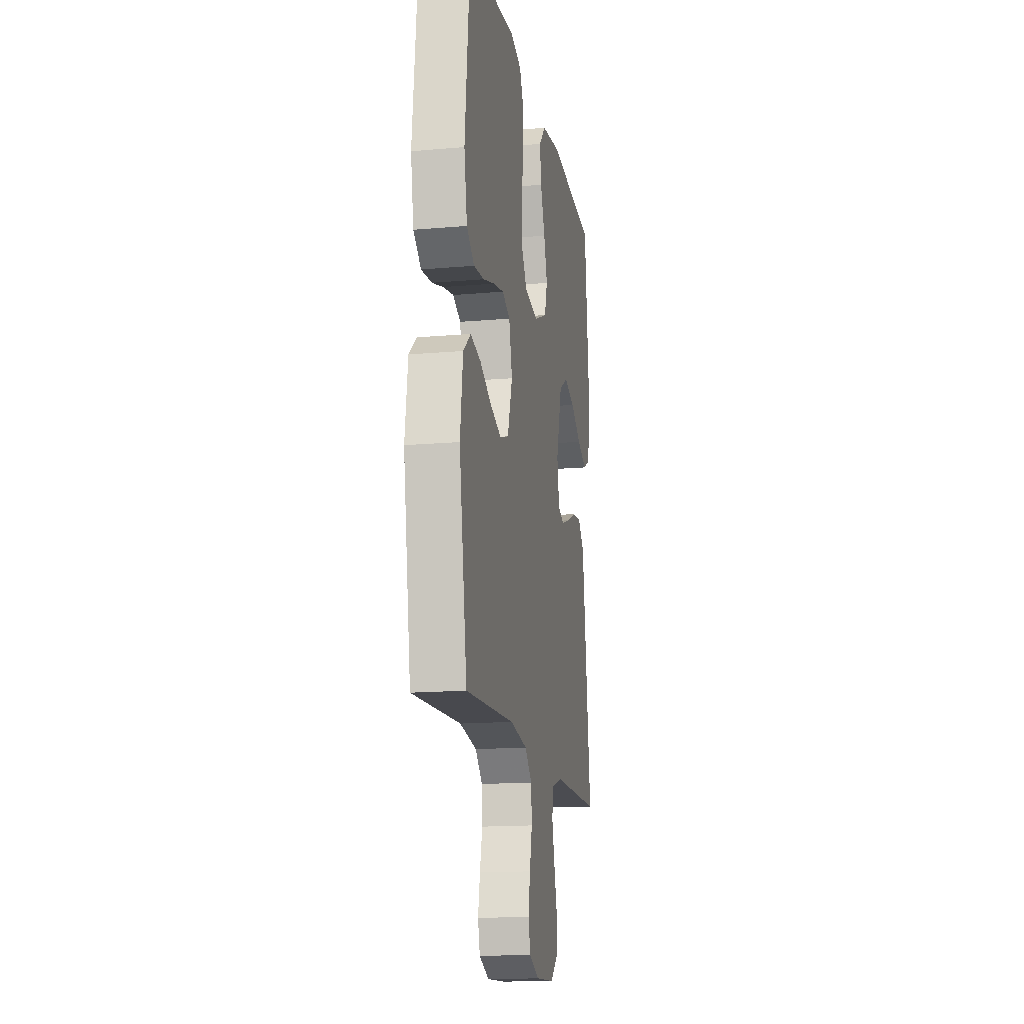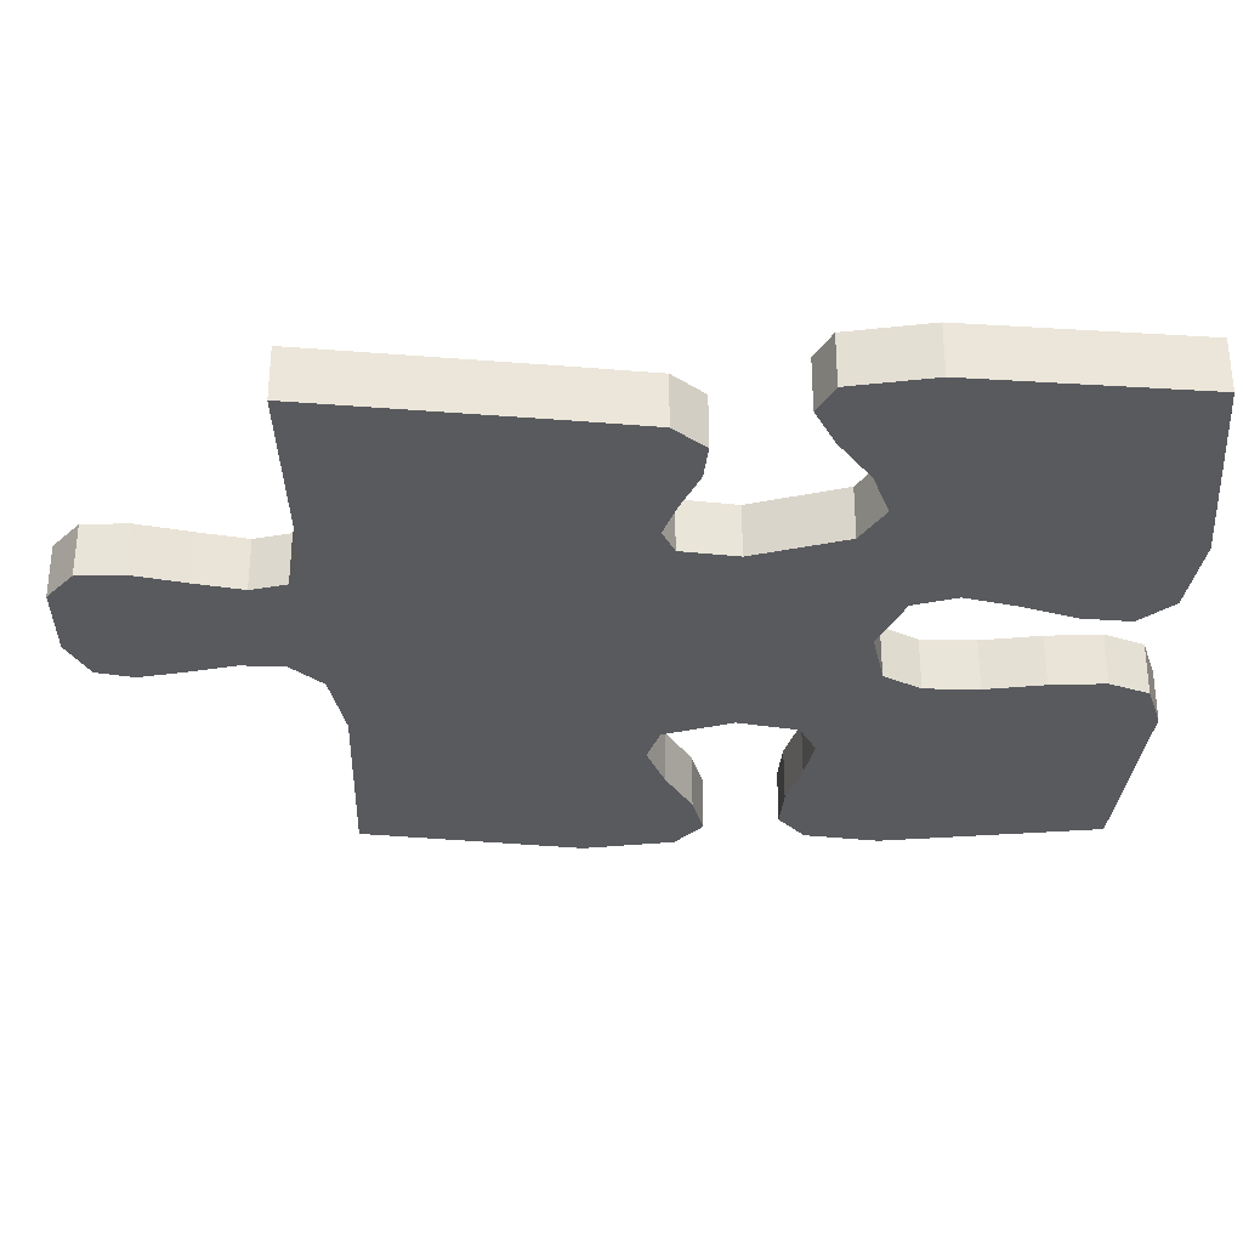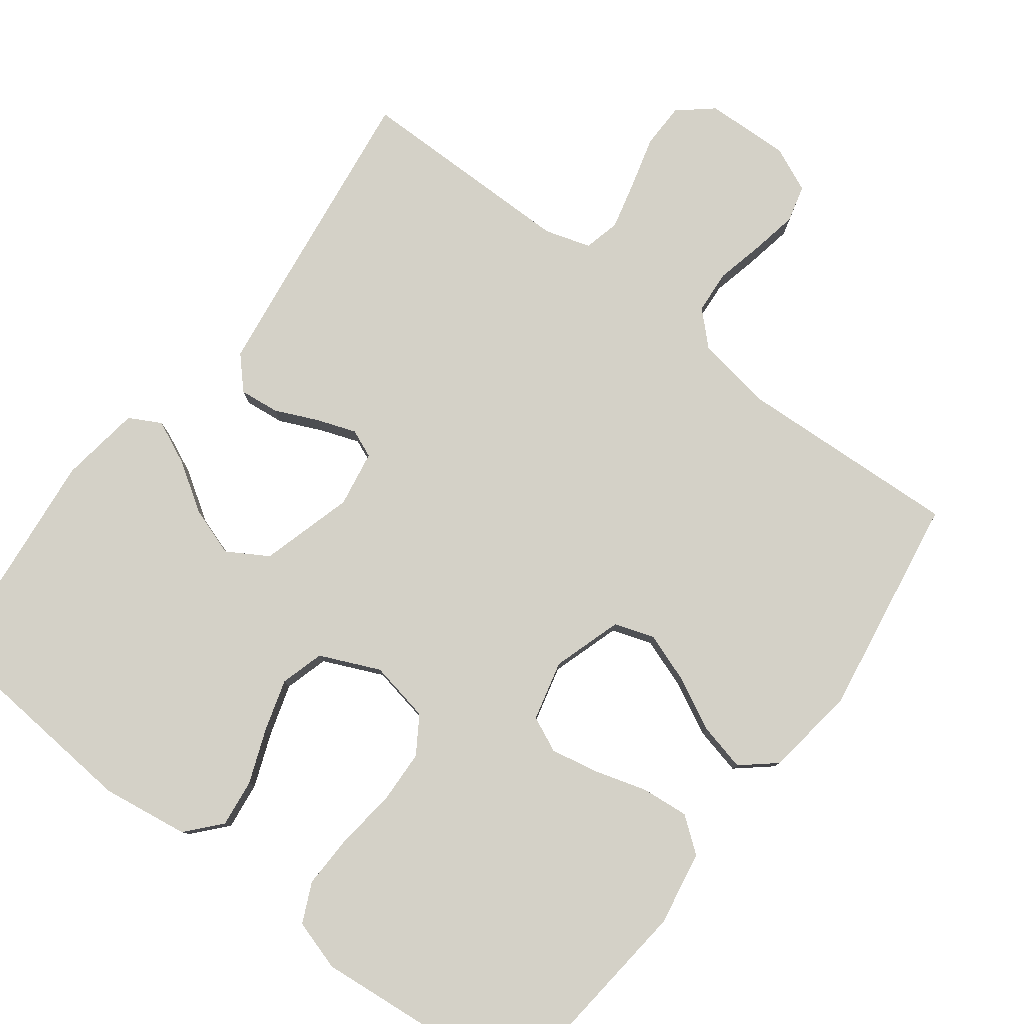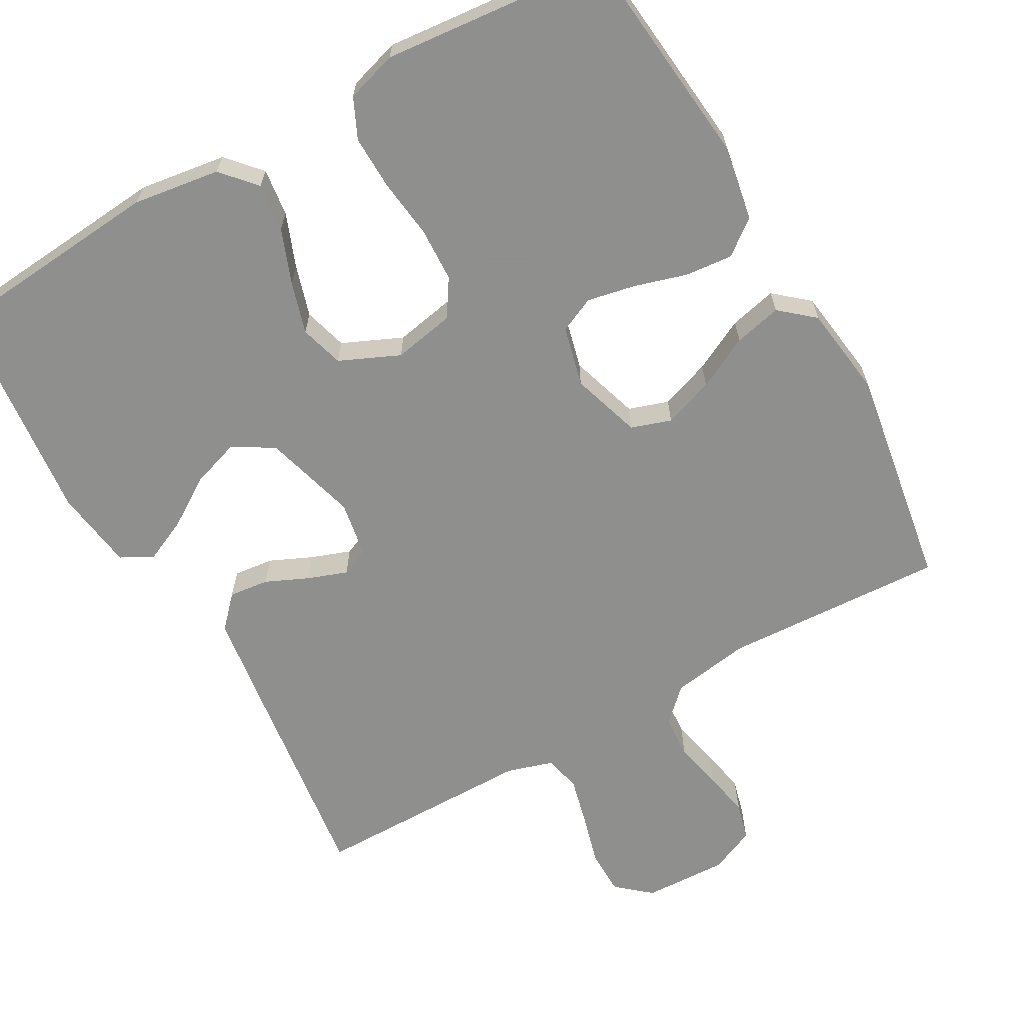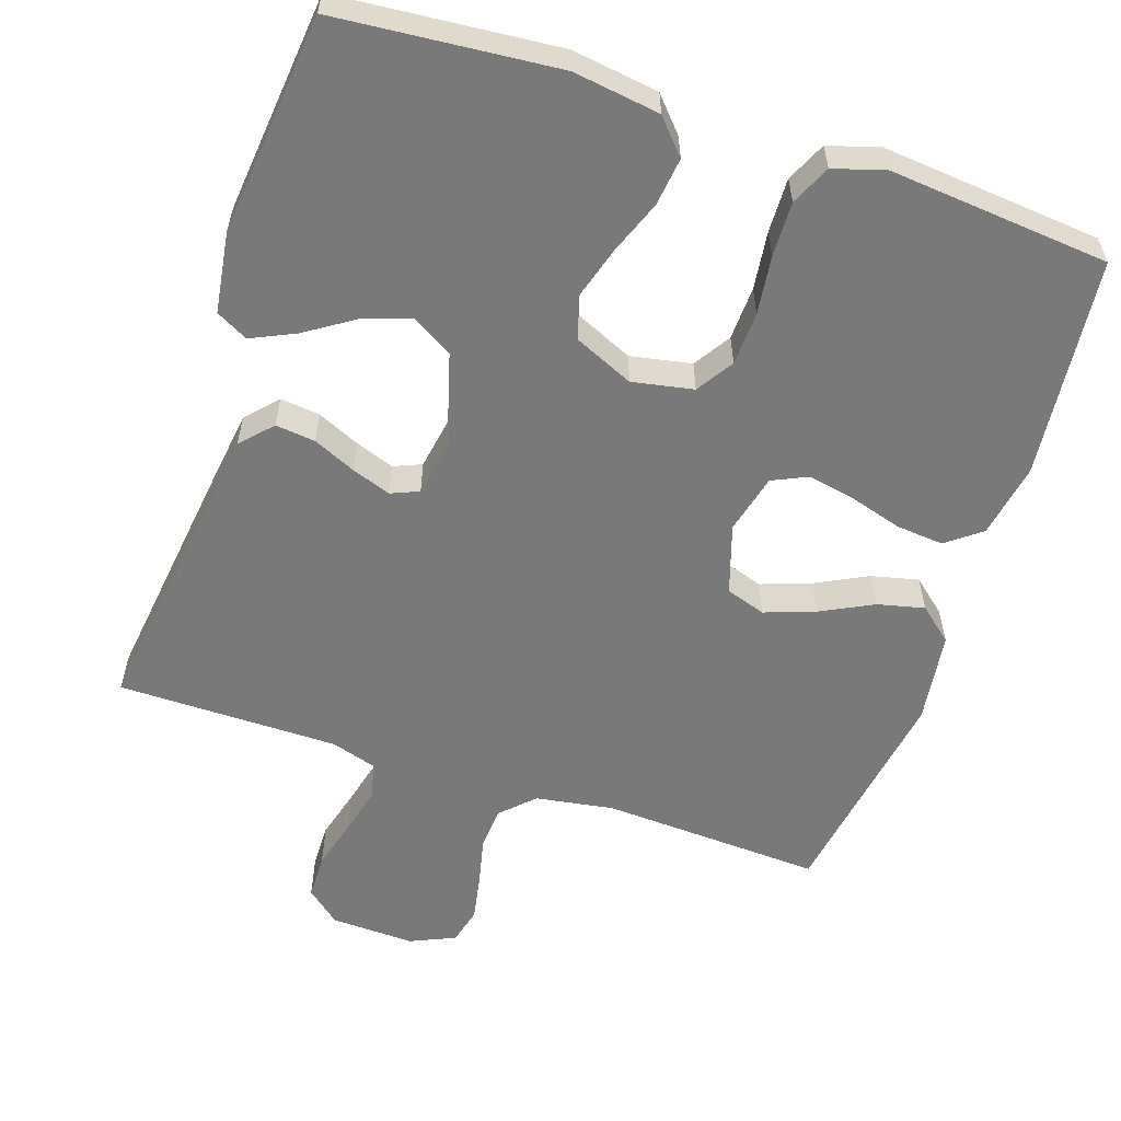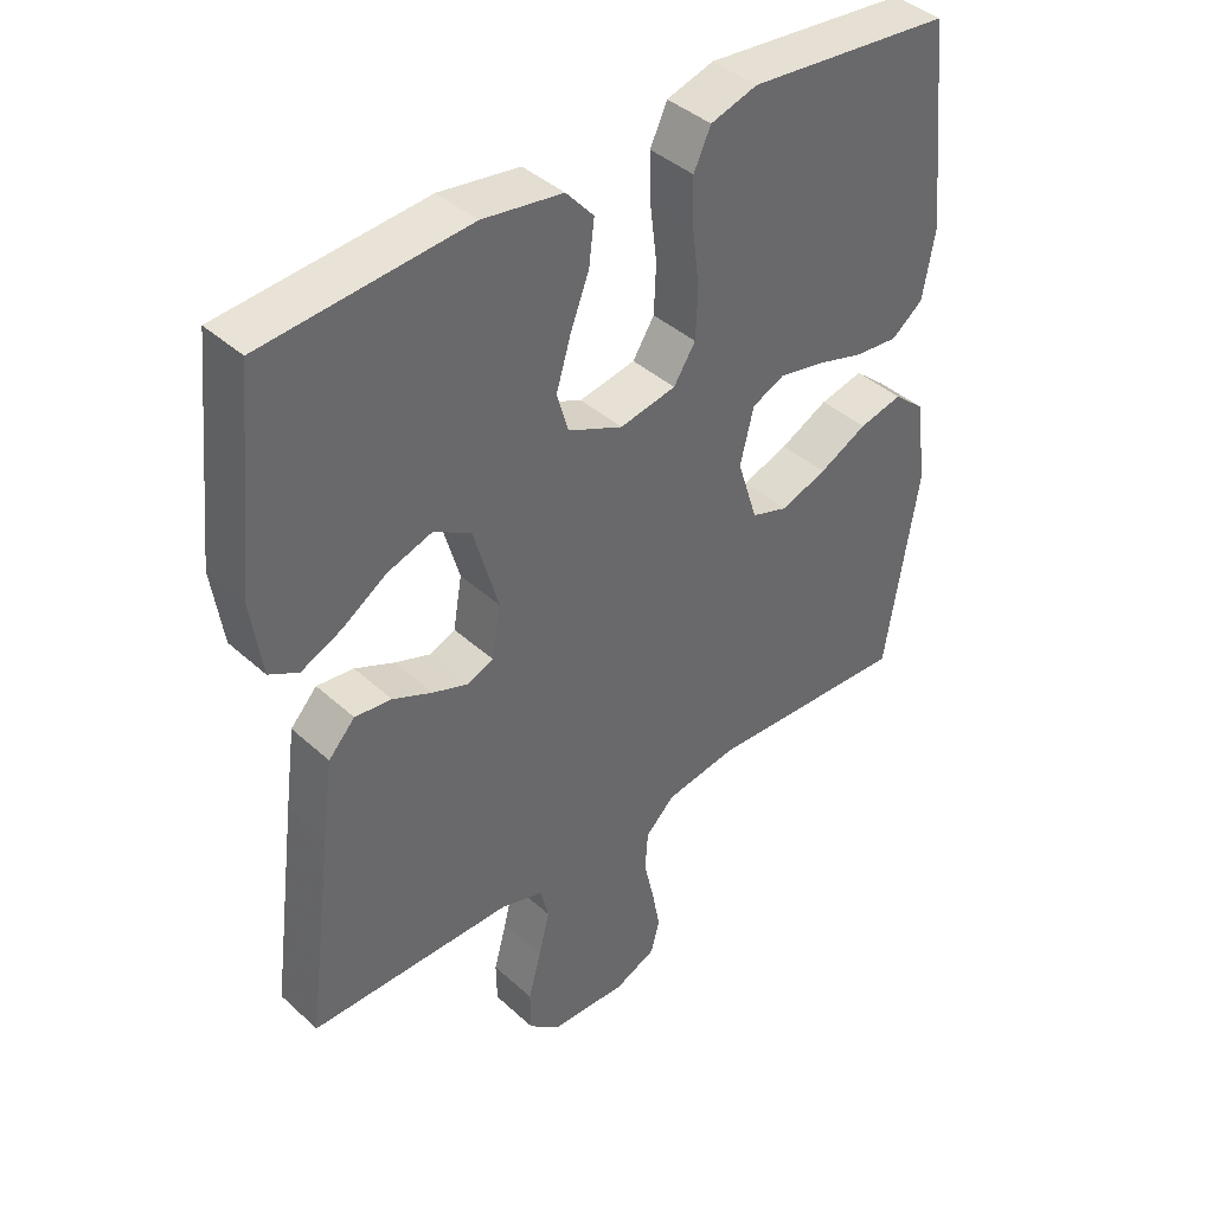
<metadata>
{"format":"obj","ext":"obj","renderer":"f3d","projection":"perspective","resolution":1024,"background":"white","views":[{"elev":-15.5,"azim":100.5,"up":"+Z"},{"elev":-31.0,"azim":-89.2,"up":"+Y"},{"elev":79.8,"azim":37.1,"up":"+Y"},{"elev":-65.1,"azim":29.4,"up":"+Y"},{"elev":-57.8,"azim":-18.4,"up":"+Y"},{"elev":40.8,"azim":-42.3,"up":"+Z"}]}
</metadata>
<code>
v -0.5 0.07 -0.5
v -0.461 0.07 -0.2
v -0.445 0.07 -0.083
v -0.406 0.07 -0.041
v -0.352 0.07 -0.047
v -0.294 0.07 -0.073
v -0.241 0.07 -0.092
v -0.203 0.07 -0.076
v -0.19 0.07 0
v -0.226 0.07 0.126
v -0.281 0.07 0.159
v -0.347 0.07 0.137
v -0.413 0.07 0.094
v -0.472 0.07 0.067
v -0.515 0.07 0.09
v -0.531 0.07 0.2
v -0.5 0.07 0.5
v -0.2 0.07 0.526
v -0.082 0.07 0.509
v -0.041 0.07 0.463
v -0.049 0.07 0.398
v -0.077 0.07 0.325
v -0.098 0.07 0.255
v -0.081 0.07 0.196
v 0 0.07 0.16
v 0.083 0.07 0.176
v 0.115 0.07 0.226
v 0.118 0.07 0.299
v 0.108 0.07 0.379
v 0.106 0.07 0.453
v 0.131 0.07 0.507
v 0.2 0.07 0.528
v 0.5 0.07 0.5
v 0.531 0.07 0.2
v 0.513 0.07 0.099
v 0.466 0.07 0.063
v 0.402 0.07 0.069
v 0.331 0.07 0.09
v 0.266 0.07 0.103
v 0.218 0.07 0.081
v 0.198 0.07 0
v 0.228 0.07 -0.094
v 0.282 0.07 -0.112
v 0.35 0.07 -0.088
v 0.421 0.07 -0.052
v 0.485 0.07 -0.037
v 0.531 0.07 -0.076
v 0.548 0.07 -0.2
v 0.5 0.07 -0.5
v 0.2 0.07 -0.485
v 0.094 0.07 -0.502
v 0.051 0.07 -0.544
v 0.047 0.07 -0.603
v 0.062 0.07 -0.668
v 0.074 0.07 -0.731
v 0.061 0.07 -0.781
v 0 0.07 -0.808
v -0.114 0.07 -0.804
v -0.16 0.07 -0.765
v -0.161 0.07 -0.704
v -0.142 0.07 -0.634
v -0.126 0.07 -0.569
v -0.138 0.07 -0.52
v -0.2 0.07 -0.501
v -0.5 0 -0.5
v -0.461 0 -0.2
v -0.445 0 -0.083
v -0.406 0 -0.041
v -0.352 0 -0.047
v -0.294 0 -0.073
v -0.241 0 -0.092
v -0.203 0 -0.076
v -0.19 0 0
v -0.226 0 0.126
v -0.281 0 0.159
v -0.347 0 0.137
v -0.413 0 0.094
v -0.472 0 0.067
v -0.515 0 0.09
v -0.531 0 0.2
v -0.5 0 0.5
v -0.2 0 0.526
v -0.082 0 0.509
v -0.041 0 0.463
v -0.049 0 0.398
v -0.077 0 0.325
v -0.098 0 0.255
v -0.081 0 0.196
v 0 0 0.16
v 0.083 0 0.176
v 0.115 0 0.226
v 0.118 0 0.299
v 0.108 0 0.379
v 0.106 0 0.453
v 0.131 0 0.507
v 0.2 0 0.528
v 0.5 0 0.5
v 0.531 0 0.2
v 0.513 0 0.099
v 0.466 0 0.063
v 0.402 0 0.069
v 0.331 0 0.09
v 0.266 0 0.103
v 0.218 0 0.081
v 0.198 0 0
v 0.228 0 -0.094
v 0.282 0 -0.112
v 0.35 0 -0.088
v 0.421 0 -0.052
v 0.485 0 -0.037
v 0.531 0 -0.076
v 0.548 0 -0.2
v 0.5 0 -0.5
v 0.2 0 -0.485
v 0.094 0 -0.502
v 0.051 0 -0.544
v 0.047 0 -0.603
v 0.062 0 -0.668
v 0.074 0 -0.731
v 0.061 0 -0.781
v 0 0 -0.808
v -0.114 0 -0.804
v -0.16 0 -0.765
v -0.161 0 -0.704
v -0.142 0 -0.634
v -0.126 0 -0.569
v -0.138 0 -0.52
v -0.2 0 -0.501
f 59 60 61
f 58 59 61
f 57 58 61
f 56 57 61
f 55 56 61
f 54 55 61
f 53 54 61
f 52 53 61 62
f 51 52 62 63
f 48 49 50
f 47 48 50
f 46 47 50
f 45 46 50
f 44 45 50
f 51 63 64
f 50 51 64
f 44 50 64
f 43 44 64
f 36 37 38
f 35 36 38
f 34 35 38
f 33 34 38
f 32 33 38
f 31 32 38
f 30 31 38
f 29 30 38
f 28 29 38
f 27 28 38 39
f 26 27 39 40
f 20 21 22
f 19 20 22
f 18 19 22
f 17 18 22
f 16 17 22
f 15 16 22
f 14 15 22
f 13 14 22
f 12 13 22
f 11 12 22 23
f 10 11 23 24
f 4 5 6
f 3 4 6
f 2 3 6
f 1 2 6
f 64 1 6
f 64 6 7
f 64 7 8
f 43 64 8
f 42 43 8
f 41 42 8 9
f 40 41 9
f 26 40 9
f 25 26 9
f 9 10 24 25
f 125 124 123
f 125 123 122
f 125 122 121
f 125 121 120
f 125 120 119
f 125 119 118
f 125 118 117
f 126 125 117 116
f 127 126 116 115
f 114 113 112
f 114 112 111
f 114 111 110
f 114 110 109
f 114 109 108
f 128 127 115
f 128 115 114
f 128 114 108
f 128 108 107
f 102 101 100
f 102 100 99
f 102 99 98
f 102 98 97
f 102 97 96
f 102 96 95
f 102 95 94
f 102 94 93
f 102 93 92
f 103 102 92 91
f 104 103 91 90
f 86 85 84
f 86 84 83
f 86 83 82
f 86 82 81
f 86 81 80
f 86 80 79
f 86 79 78
f 86 78 77
f 86 77 76
f 87 86 76 75
f 88 87 75 74
f 70 69 68
f 70 68 67
f 70 67 66
f 70 66 65
f 70 65 128
f 71 70 128
f 72 71 128
f 72 128 107
f 72 107 106
f 73 72 106 105
f 73 105 104
f 73 104 90
f 73 90 89
f 89 88 74 73
f 1 65 66 2
f 2 66 67 3
f 3 67 68 4
f 4 68 69 5
f 5 69 70 6
f 6 70 71 7
f 7 71 72 8
f 8 72 73 9
f 9 73 74 10
f 10 74 75 11
f 11 75 76 12
f 12 76 77 13
f 13 77 78 14
f 14 78 79 15
f 15 79 80 16
f 16 80 81 17
f 17 81 82 18
f 18 82 83 19
f 19 83 84 20
f 20 84 85 21
f 21 85 86 22
f 22 86 87 23
f 23 87 88 24
f 24 88 89 25
f 25 89 90 26
f 26 90 91 27
f 27 91 92 28
f 28 92 93 29
f 29 93 94 30
f 30 94 95 31
f 31 95 96 32
f 32 96 97 33
f 33 97 98 34
f 34 98 99 35
f 35 99 100 36
f 36 100 101 37
f 37 101 102 38
f 38 102 103 39
f 39 103 104 40
f 40 104 105 41
f 41 105 106 42
f 42 106 107 43
f 43 107 108 44
f 44 108 109 45
f 45 109 110 46
f 46 110 111 47
f 47 111 112 48
f 48 112 113 49
f 49 113 114 50
f 50 114 115 51
f 51 115 116 52
f 52 116 117 53
f 53 117 118 54
f 54 118 119 55
f 55 119 120 56
f 56 120 121 57
f 57 121 122 58
f 58 122 123 59
f 59 123 124 60
f 60 124 125 61
f 61 125 126 62
f 62 126 127 63
f 63 127 128 64
f 64 128 65 1

</code>
